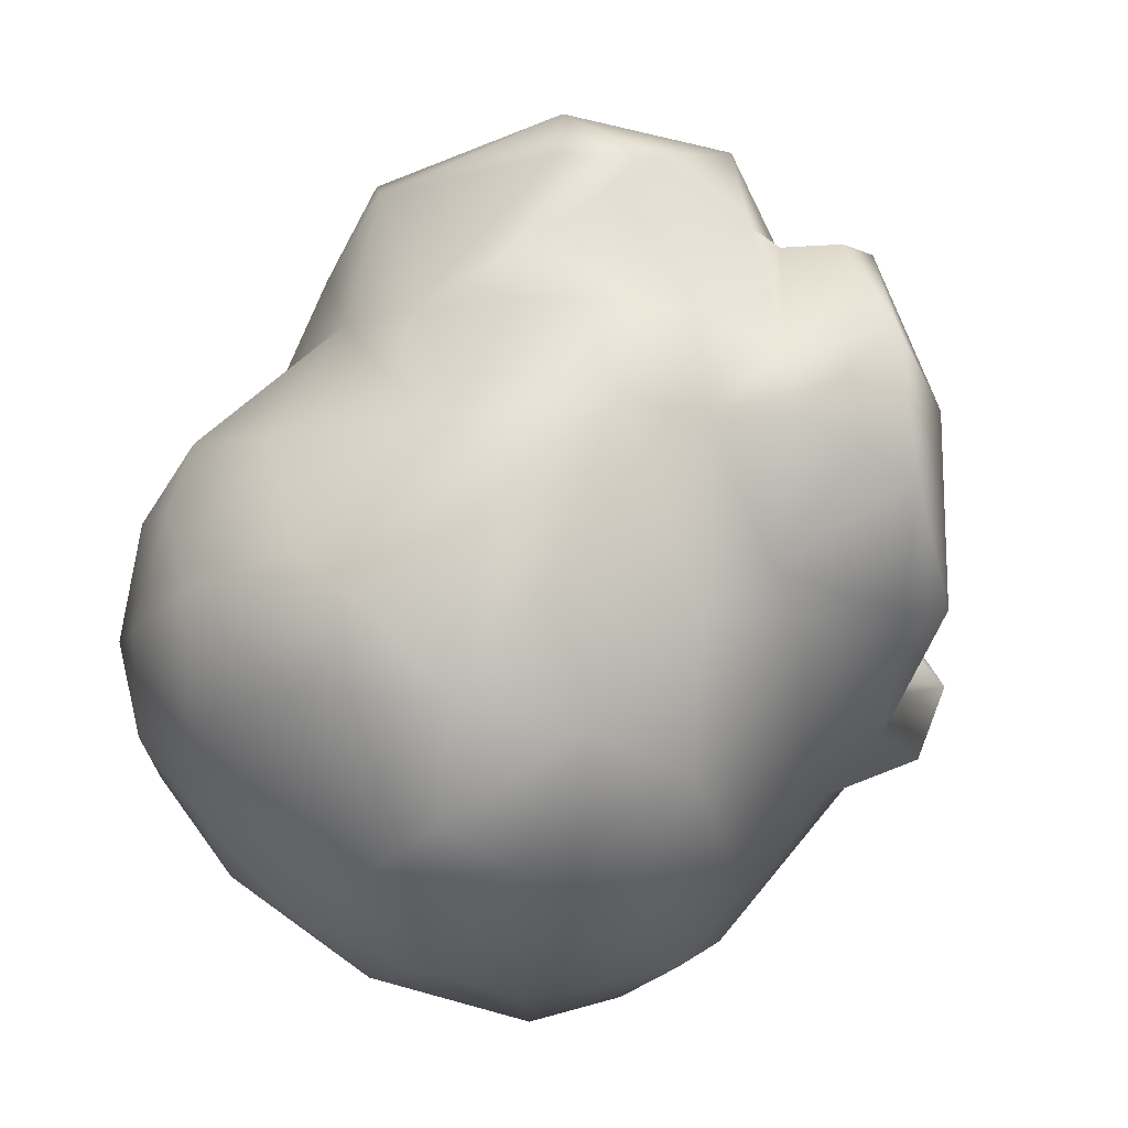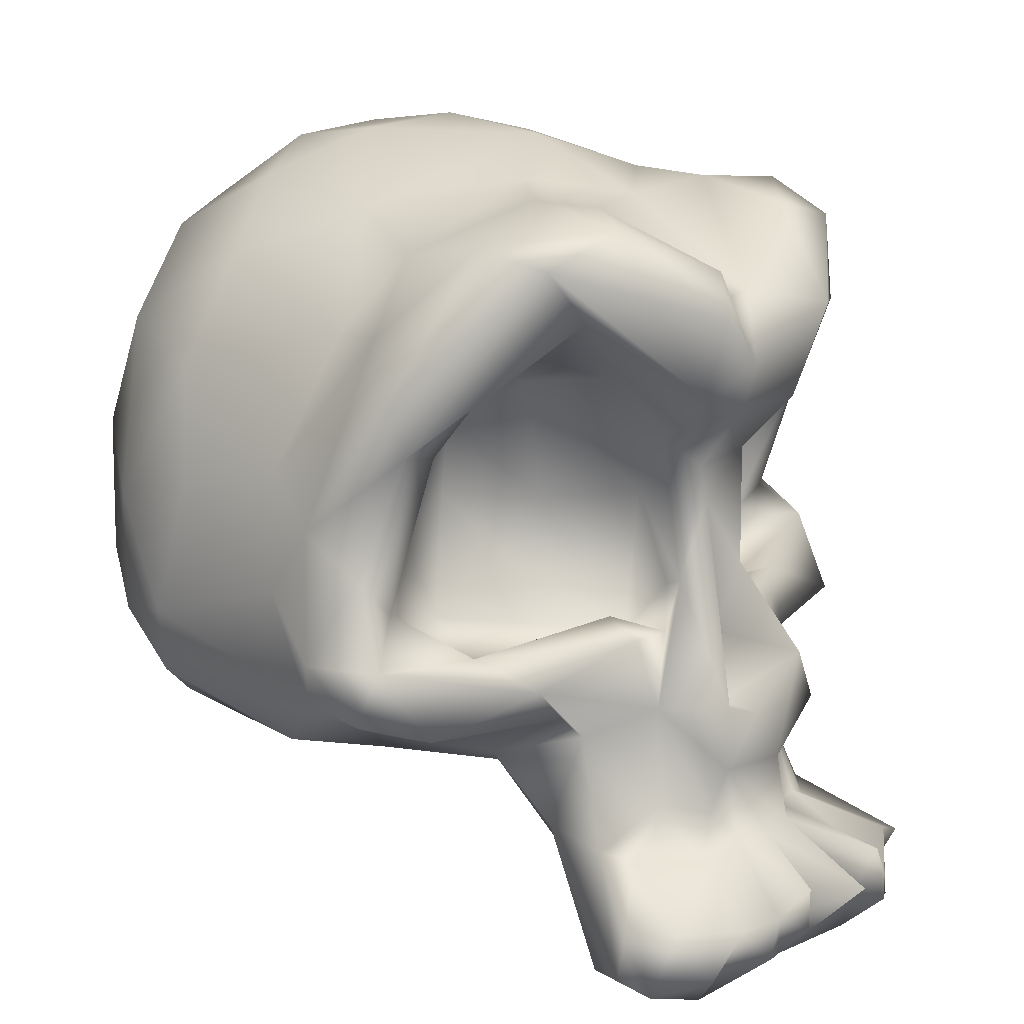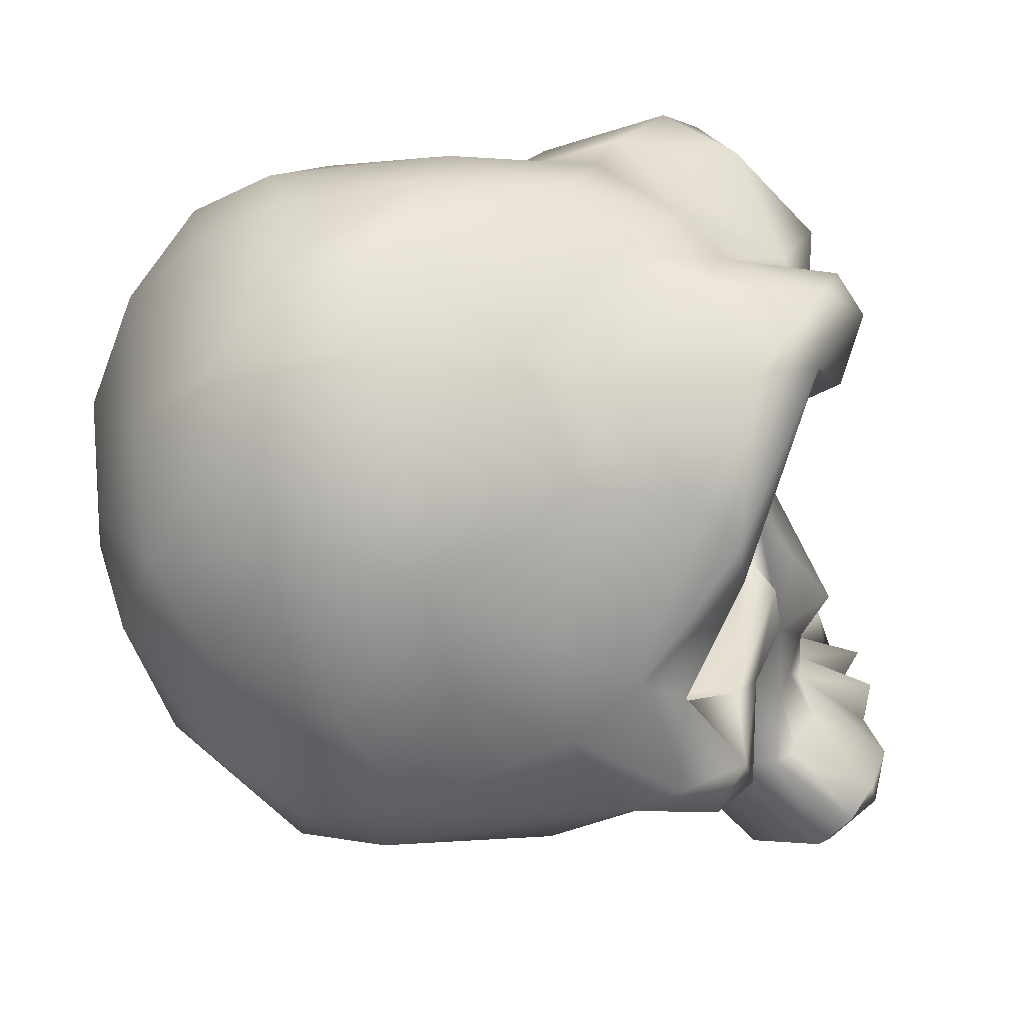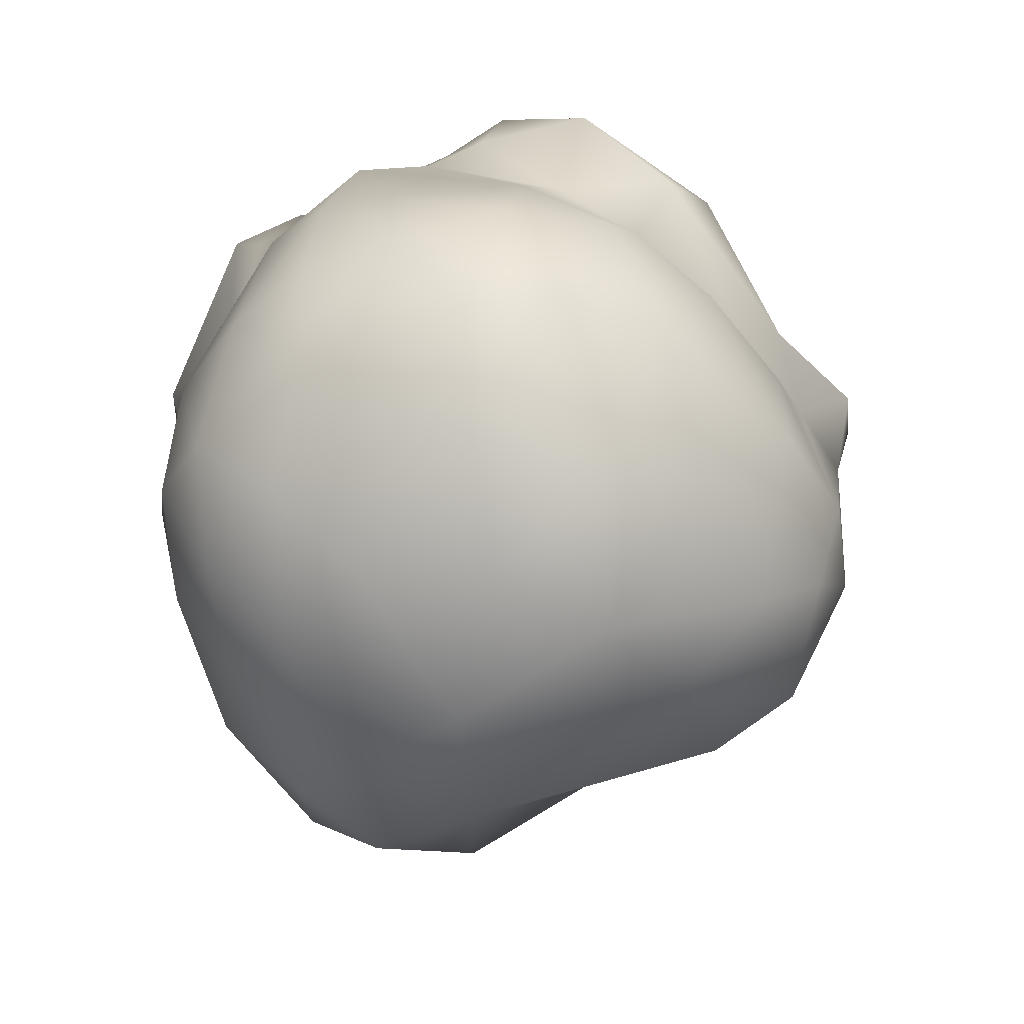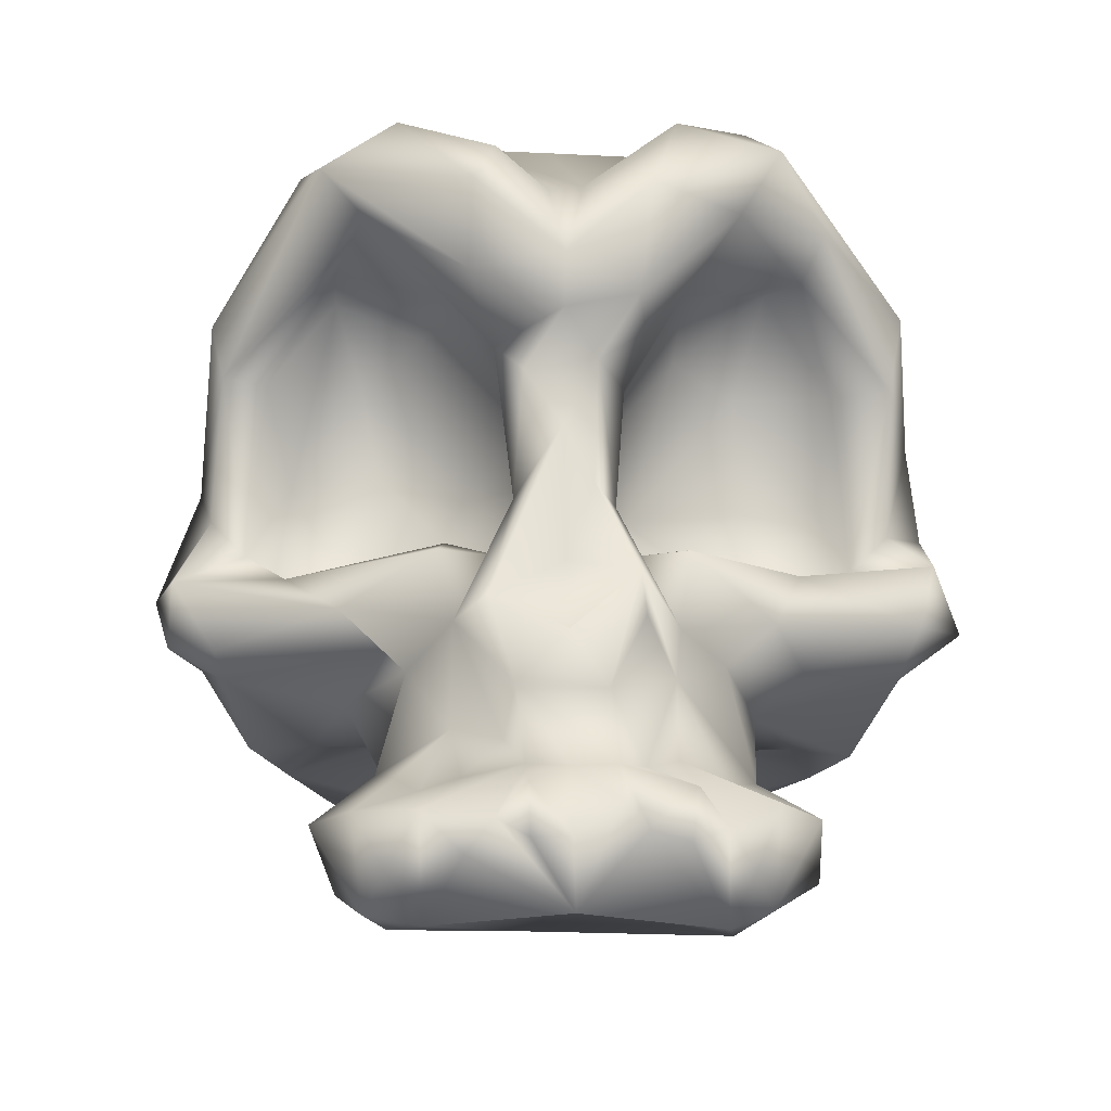
<metadata>
{"format":"obj","ext":"obj","renderer":"f3d","projection":"perspective","resolution":1024,"background":"white","views":[{"elev":73.6,"azim":-142.1,"up":"+Y"},{"elev":13.1,"azim":-49.1,"up":"+Y"},{"elev":38.3,"azim":-104.4,"up":"+Y"},{"elev":-66.9,"azim":-153.5,"up":"+Z"},{"elev":-15.8,"azim":-2.3,"up":"+Y"}]}
</metadata>
<code>
g
v 1.004 0.2738 -1.651
v 1.012 0.2894 -1.66
v 1.065 0.2733 -1.65
v 1.113 0.2997 -1.685
v 1.042 0.2795 -1.671
v 1.036 0.2519 -1.661
v 0.9774 0.3062 -1.68
v 1.076 0.3078 -1.68
v 0.9502 0.2929 -1.69
v 1.002 0.2438 -1.659
v 1.03 0.2772 -1.67
v 1.096 0.2696 -1.67
v 1.061 0.237 -1.662
v 1.036 0.2341 -1.668
v 1.002 0.3095 -1.709
v 0.9659 0.2733 -1.686
v 1.102 0.3139 -1.703
v 1.012 0.2256 -1.686
v 1.064 0.2296 -1.68
v 1.129 0.2748 -1.701
v 1.047 0.218 -1.675
v 0.9423 0.2997 -1.715
v 1.032 0.3121 -1.717
v 1.022 0.06105 -1.622
v 1.051 0.05424 -1.617
v 1.023 0.0439 -1.623
v 1.087 0.3141 -1.725
v 1.079 0.2517 -1.703
v 0.9885 0.0531 -1.628
v 1.076 0.06083 -1.627
v 1.022 0.07362 -1.656
v 1.073 0.04234 -1.622
v 0.9976 0.2479 -1.703
v 1.003 0.03871 -1.625
v 1.022 0.2144 -1.676
v 1.012 0.05101 -1.628
v 1.06 0.04755 -1.628
v 1.085 0.04847 -1.63
v 0.9839 0.3123 -1.727
v 1.01 0.1283 -1.651
v 1.061 0.1216 -1.651
v 1.037 0.1189 -1.658
v 1.06 0.1384 -1.656
v 1.036 0.04601 -1.633
v 1.05 0.09879 -1.657
v 1.036 0.0721 -1.651
v 1.052 0.07321 -1.654
v 0.9899 0.02008 -1.649
v 1.019 0.1699 -1.682
v 0.9558 0.2615 -1.71
v 1.122 0.2597 -1.71
v 1.057 0.2128 -1.692
v 1.036 0.1972 -1.683
v 1.046 0.1735 -1.674
v 1.054 0.1678 -1.685
v 0.9674 0.05498 -1.641
v 1.103 0.05855 -1.642
v 0.9784 0.03465 -1.634
v 1.093 0.03527 -1.634
v 1.036 0.1204 -1.675
v 0.9987 0.1256 -1.676
v 1.073 0.1066 -1.678
v 1.002 0.06879 -1.657
v 1.062 0.07443 -1.665
v 1.074 0.1237 -1.677
v 1.161 0.2542 -1.73
v 1.036 0.1475 -1.679
v 1.019 0.1004 -1.659
v 1.065 0.3185 -1.741
v 1.058 0.1511 -1.687
v 1.038 0.0241 -1.646
v 0.9157 0.227 -1.726
v 1.014 0.1507 -1.685
v 0.9929 0.1521 -1.682
v 1.078 0.1524 -1.682
v 1.15 0.2753 -1.738
v 1.072 0.07675 -1.666
v 0.9707 0.02468 -1.657
v 0.9404 0.1501 -1.716
v 1.109 0.1311 -1.698
v 0.9596 0.1356 -1.701
v 1.015 0.08302 -1.664
v 0.9554 0.2563 -1.728
v 1.119 0.1516 -1.711
v 1.116 0.05383 -1.645
v 1.101 0.02653 -1.654
v 1.087 0.01975 -1.65
v 0.9109 0.2478 -1.73
v 0.9956 0.1583 -1.697
v 0.9879 0.06726 -1.673
v 1.11 0.2598 -1.722
v 1.088 0.07022 -1.672
v 0.9535 0.05296 -1.655
v 1.005 0.3176 -1.747
v 1.025 0.2003 -1.708
v 1.045 0.1931 -1.706
v 0.9802 0.07151 -1.672
v 1.077 0.1573 -1.7
v 1.029 0.332 -1.762
v 1.11 0.292 -1.767
v 1.155 0.2249 -1.725
v 1.018 0.1461 -1.708
v 1.045 0.1584 -1.694
v 1.116 0.03569 -1.658
v 0.9313 0.2247 -1.727
v 0.9979 0.08822 -1.674
v 1.077 0.2354 -1.729
v 0.9753 0.1215 -1.704
v 1.028 0.1649 -1.696
v 0.9829 0.1135 -1.7
v 0.961 0.2913 -1.767
v 0.9863 0.244 -1.731
v 0.9735 0.07453 -1.684
v 1.099 0.07261 -1.683
v 1.037 0.02852 -1.657
v 0.962 0.03206 -1.665
v 1.092 0.1184 -1.707
v 0.9201 0.2669 -1.746
v 0.9649 0.2306 -1.751
v 1.135 0.2252 -1.736
v 1.067 0.3293 -1.798
v 1.056 0.146 -1.705
v 1.06 0.1773 -1.736
v 1.128 0.1418 -1.736
v 1.101 0.2297 -1.752
v 1.022 0.02543 -1.695
v 1.12 0.1194 -1.719
v 1.097 0.05634 -1.699
v 1.092 0.02358 -1.691
v 1.006 0.1951 -1.74
v 0.9547 0.1421 -1.733
v 1.161 0.1343 -1.712
v 0.9781 0.02468 -1.689
v 0.9166 0.1242 -1.716
v 0.9399 0.1928 -1.751
v 0.9005 0.1513 -1.726
v 0.9761 0.07828 -1.71
v 1.113 0.1501 -1.752
v 1.155 0.1754 -1.743
v 1.17 0.162 -1.733
v 1.133 0.2649 -1.78
v 1.165 0.2122 -1.757
v 1.087 0.1616 -1.749
v 0.9687 0.306 -1.797
v 0.9057 0.195 -1.767
v 1.142 0.1637 -1.749
v 1.096 0.3115 -1.798
v 0.9246 0.1654 -1.743
v 0.9614 0.1077 -1.725
v 1.104 0.1045 -1.723
v 0.9385 0.2635 -1.78
v 0.9115 0.1793 -1.747
v 0.9946 0.1739 -1.748
v 0.9331 0.1511 -1.748
v 0.8989 0.1299 -1.736
v 1.04 0.3367 -1.817
v 0.9707 0.2007 -1.759
v 1.13 0.188 -1.754
v 0.9183 0.1211 -1.746
v 1.157 0.1226 -1.744
v 1.169 0.1776 -1.757
v 1.182 0.1411 -1.75
v 1.089 0.09562 -1.741
v 0.9621 0.1544 -1.755
v 0.9824 0.09581 -1.741
v 1 0.05107 -1.715
v 1.066 0.04415 -1.711
v 1.102 0.1876 -1.759
v 0.8922 0.151 -1.754
v 1.06 0.0809 -1.726
v 1.014 0.08991 -1.73
v 1.158 0.1938 -1.799
v 1.118 0.3011 -1.835
v 1.009 0.3319 -1.831
v 1.07 0.1027 -1.741
v 0.9868 0.114 -1.755
v 0.9402 0.2879 -1.838
v 1.148 0.2617 -1.845
v 0.9494 0.1028 -1.771
v 1.163 0.1299 -1.774
v 0.9082 0.1298 -1.77
v 0.9183 0.2114 -1.796
v 1.027 0.1211 -1.769
v 0.9104 0.1688 -1.79
v 1.086 0.1152 -1.763
v 0.9723 0.3149 -1.852
v 1.16 0.2211 -1.836
v 1.122 0.1034 -1.773
v 0.9187 0.2475 -1.843
v 0.9242 0.1069 -1.795
v 1.036 0.1284 -1.793
v 1.148 0.1066 -1.8
v 0.9099 0.2034 -1.836
v 1.01 0.3267 -1.872
v 1.08 0.3231 -1.865
v 1.165 0.1688 -1.829
v 0.9095 0.1505 -1.853
v 1.099 0.1157 -1.82
v 0.9361 0.106 -1.839
v 0.9199 0.123 -1.861
v 1.046 0.3309 -1.866
v 1.137 0.106 -1.839
v 1.134 0.2793 -1.872
v 1.108 0.2949 -1.891
v 0.9672 0.2924 -1.897
v 0.9344 0.2595 -1.888
v 1.054 0.3112 -1.899
v 1.15 0.2382 -1.874
v 1.071 0.1089 -1.858
v 0.9133 0.1929 -1.876
v 1.154 0.1235 -1.863
v 1.159 0.1836 -1.878
v 1.036 0.1148 -1.861
v 0.9933 0.3021 -1.902
v 1.123 0.2567 -1.908
v 1.135 0.2168 -1.909
v 1.083 0.2758 -1.921
v 0.9458 0.2122 -1.919
v 0.9262 0.1417 -1.89
v 0.9548 0.1017 -1.887
v 1.008 0.2682 -1.931
v 0.989 0.09891 -1.87
v 1.085 0.09869 -1.871
v 1.036 0.1036 -1.889
v 1.136 0.1608 -1.911
v 1.094 0.09751 -1.893
v 0.975 0.2335 -1.934
v 0.9453 0.1591 -1.919
v 1.126 0.1181 -1.897
v 1.105 0.2267 -1.931
v 0.9891 0.09936 -1.898
v 1.066 0.2405 -1.941
v 1.022 0.2193 -1.946
v 1.105 0.1686 -1.933
v 1.079 0.1279 -1.925
v 0.9968 0.1848 -1.944
v 0.9876 0.1388 -1.929
v 1.06 0.1761 -1.946
g ZBrushPolyMesh3D
f 2 1 6
f 1 2 7
f 9 10 1
f 4 8 3
f 11 2 6
f 5 3 8
f 6 1 10
f 3 5 6
f 6 13 3
f 4 3 12
f 13 12 3
f 7 9 1
f 5 11 6
f 16 10 9
f 13 6 14
f 6 10 14
f 2 11 15
f 16 18 10
f 7 2 15
f 12 13 19
f 8 4 17
f 4 12 20
f 22 9 7
f 11 5 15
f 5 8 27
f 15 5 23
f 19 28 12
f 21 14 35
f 29 36 31
f 30 37 32
f 16 33 18
f 14 18 35
f 38 30 32
f 29 34 36
f 24 36 26
f 15 39 7
f 27 23 5
f 24 26 44
f 27 8 17
f 7 39 22
f 10 18 14
f 14 21 13
f 21 19 13
f 41 43 45
f 30 47 37
f 46 24 44
f 25 46 44
f 29 48 34
f 42 45 43
f 25 47 46
f 36 24 31
f 47 25 37
f 29 56 58
f 20 12 51
f 59 57 38
f 21 35 53
f 40 53 49
f 43 55 54
f 40 42 60
f 43 41 62
f 24 46 31
f 29 31 63
f 64 30 38
f 16 50 33
f 19 21 52
f 40 49 61
f 43 65 55
f 4 20 66
f 52 21 55
f 21 54 55
f 53 54 21
f 53 40 67
f 42 40 68
f 29 58 48
f 35 49 53
f 43 54 67
f 69 23 27
f 28 51 12
f 65 70 55
f 62 65 43
f 61 68 40
f 41 45 62
f 56 29 63
f 47 30 64
f 26 36 71
f 37 25 71
f 17 4 76
f 52 28 19
f 73 61 49
f 38 57 77
f 16 72 50
f 49 35 18
f 61 74 81
f 45 42 68
f 64 38 77
f 16 9 72
f 67 54 53
f 65 80 75
f 42 43 60
f 68 82 31
f 45 68 47
f 38 32 87
f 66 76 4
f 73 74 61
f 75 70 65
f 68 31 46
f 68 46 47
f 63 90 56
f 58 56 78
f 57 59 86
f 9 88 72
f 50 83 33
f 57 92 77
f 85 57 86
f 25 44 71
f 32 37 87
f 39 15 94
f 91 51 28
f 18 33 95
f 28 52 96
f 79 81 74
f 84 75 80
f 31 82 63
f 36 34 71
f 15 23 94
f 40 60 67
f 43 67 60
f 44 26 71
f 59 38 87
f 74 73 89
f 97 93 56
f 23 69 99
f 75 84 98
f 74 89 79
f 68 61 82
f 45 47 64
f 90 97 56
f 17 100 27
f 20 101 66
f 95 49 18
f 45 64 62
f 92 57 85
f 72 105 50
f 75 98 70
f 56 93 78
f 85 86 104
f 34 48 71
f 37 71 87
f 87 86 59
f 17 76 100
f 88 9 22
f 55 96 52
f 81 108 110
f 61 81 110
f 61 106 82
f 82 106 63
f 90 63 106
f 111 22 39
f 20 51 101
f 64 77 62
f 113 93 97
f 23 99 94
f 83 112 33
f 28 96 107
f 49 95 109
f 73 49 109
f 55 70 103
f 58 78 48
f 112 95 33
f 85 114 92
f 93 116 78
f 71 115 87
f 103 96 55
f 114 85 104
f 115 71 48
f 62 117 65
f 107 91 28
f 109 102 73
f 106 61 110
f 65 117 80
f 99 69 121
f 70 122 103
f 77 92 62
f 91 120 51
f 124 98 84
f 90 106 97
f 118 22 111
f 105 83 50
f 103 122 123
f 98 122 70
f 126 115 48
f 118 88 22
f 101 51 120
f 113 106 110
f 119 112 83
f 107 125 91
f 97 106 113
f 92 114 62
f 102 89 73
f 117 62 114
f 86 129 104
f 128 114 104
f 93 113 116
f 120 91 125
f 129 86 87
f 96 103 123
f 109 95 102
f 111 39 94
f 78 133 48
f 112 130 95
f 131 79 89
f 89 102 131
f 107 96 123
f 129 128 104
f 105 135 83
f 79 136 81
f 108 81 134
f 121 69 100
f 132 84 80
f 102 95 130
f 136 134 81
f 66 142 76
f 124 122 98
f 137 133 116
f 69 27 100
f 76 141 100
f 132 140 84
f 123 122 143
f 117 127 80
f 66 101 142
f 80 127 132
f 133 78 116
f 88 145 72
f 140 124 84
f 120 146 101
f 113 137 116
f 122 138 143
f 94 99 144
f 119 83 135
f 108 149 110
f 115 129 87
f 133 126 48
f 112 119 130
f 152 148 72
f 105 72 148
f 102 130 153
f 117 114 150
f 129 115 126
f 152 72 145
f 139 101 146
f 148 136 79
f 110 137 113
f 150 114 128
f 107 123 125
f 88 118 145
f 120 158 146
f 105 148 135
f 140 146 124
f 154 79 131
f 134 136 155
f 134 159 108
f 144 111 94
f 130 119 157
f 101 139 142
f 136 148 152
f 139 146 140
f 122 124 138
f 137 110 149
f 121 100 147
f 127 160 132
f 108 159 149
f 140 161 139
f 142 141 76
f 79 154 148
f 133 166 126
f 151 118 111
f 130 157 153
f 117 150 127
f 137 166 133
f 99 121 156
f 123 168 125
f 164 131 102
f 129 126 167
f 163 150 128
f 139 161 142
f 140 132 162
f 162 132 160
f 157 119 135
f 167 128 129
f 147 100 141
f 125 158 120
f 137 149 165
f 137 165 166
f 151 111 144
f 158 125 168
f 148 154 135
f 166 167 126
f 168 123 143
f 136 152 169
f 102 153 164
f 154 131 164
f 155 159 134
f 172 141 142
f 136 169 155
f 171 170 166
f 128 167 163
f 170 167 166
f 157 135 164
f 154 164 135
f 161 140 162
f 160 127 150
f 163 167 170
f 146 158 138
f 146 138 124
f 158 168 138
f 164 153 157
f 170 171 175
f 171 166 176
f 169 152 145
f 168 143 138
f 174 99 156
f 174 144 99
f 151 144 177
f 159 179 149
f 179 165 149
f 165 176 166
f 147 141 173
f 176 175 171
f 118 151 182
f 169 181 155
f 175 163 170
f 155 181 159
f 118 182 145
f 172 142 161
f 176 183 175
f 160 180 162
f 185 175 183
f 161 162 172
f 180 172 162
f 175 185 163
f 145 184 169
f 188 150 163
f 151 177 189
f 182 151 189
f 187 141 172
f 191 185 183
f 186 144 174
f 184 181 169
f 165 179 176
f 163 185 188
f 177 144 186
f 141 187 178
f 145 182 184
f 159 181 190
f 180 160 192
f 176 191 183
f 121 147 173
f 190 179 159
f 189 193 182
f 194 174 156
f 196 172 180
f 188 192 150
f 184 197 181
f 160 150 192
f 121 195 156
f 191 198 185
f 173 141 178
f 196 187 172
f 199 191 176
f 173 195 121
f 193 184 182
f 197 200 181
f 201 194 156
f 195 201 156
f 185 198 188
f 194 186 174
f 202 192 188
f 200 190 181
f 173 178 203
f 199 179 190
f 198 202 188
f 204 195 173
f 173 203 204
f 179 199 176
f 205 177 186
f 189 177 206
f 207 194 201
f 187 208 178
f 200 199 190
f 203 178 208
f 189 210 193
f 195 207 201
f 206 177 205
f 193 197 184
f 204 207 195
f 214 186 194
f 214 205 186
f 193 210 197
f 211 196 180
f 192 211 180
f 199 213 191
f 212 187 196
f 191 209 198
f 206 210 189
f 208 187 212
f 208 215 203
f 202 211 192
f 207 214 194
f 212 196 211
f 191 213 209
f 203 215 204
f 202 198 209
f 212 216 208
f 216 215 208
f 200 220 199
f 197 219 200
f 204 217 207
f 207 221 214
f 219 197 210
f 199 222 213
f 223 202 209
f 214 221 205
f 215 217 204
f 225 212 211
f 213 224 209
f 222 224 213
f 226 211 202
f 220 222 199
f 226 202 223
f 217 221 207
f 206 218 210
f 224 223 209
f 219 220 200
f 216 230 215
f 210 218 228
f 225 216 212
f 221 227 205
f 205 227 206
f 210 228 219
f 229 225 211
f 218 206 227
f 231 222 220
f 215 230 217
f 229 211 226
f 231 224 222
f 217 232 221
f 217 230 232
f 224 226 223
f 225 230 216
f 220 219 228
f 227 221 233
f 232 233 221
f 235 229 226
f 234 230 225
f 220 237 231
f 236 218 227
f 229 234 225
f 224 235 226
f 231 235 224
f 228 218 236
f 220 228 237
f 227 233 236
f 232 230 238
f 234 229 235
f 230 234 238
f 231 237 235
f 233 232 238
f 228 236 237
f 236 233 238
f 235 238 234
f 236 238 237
f 237 238 235

</code>
